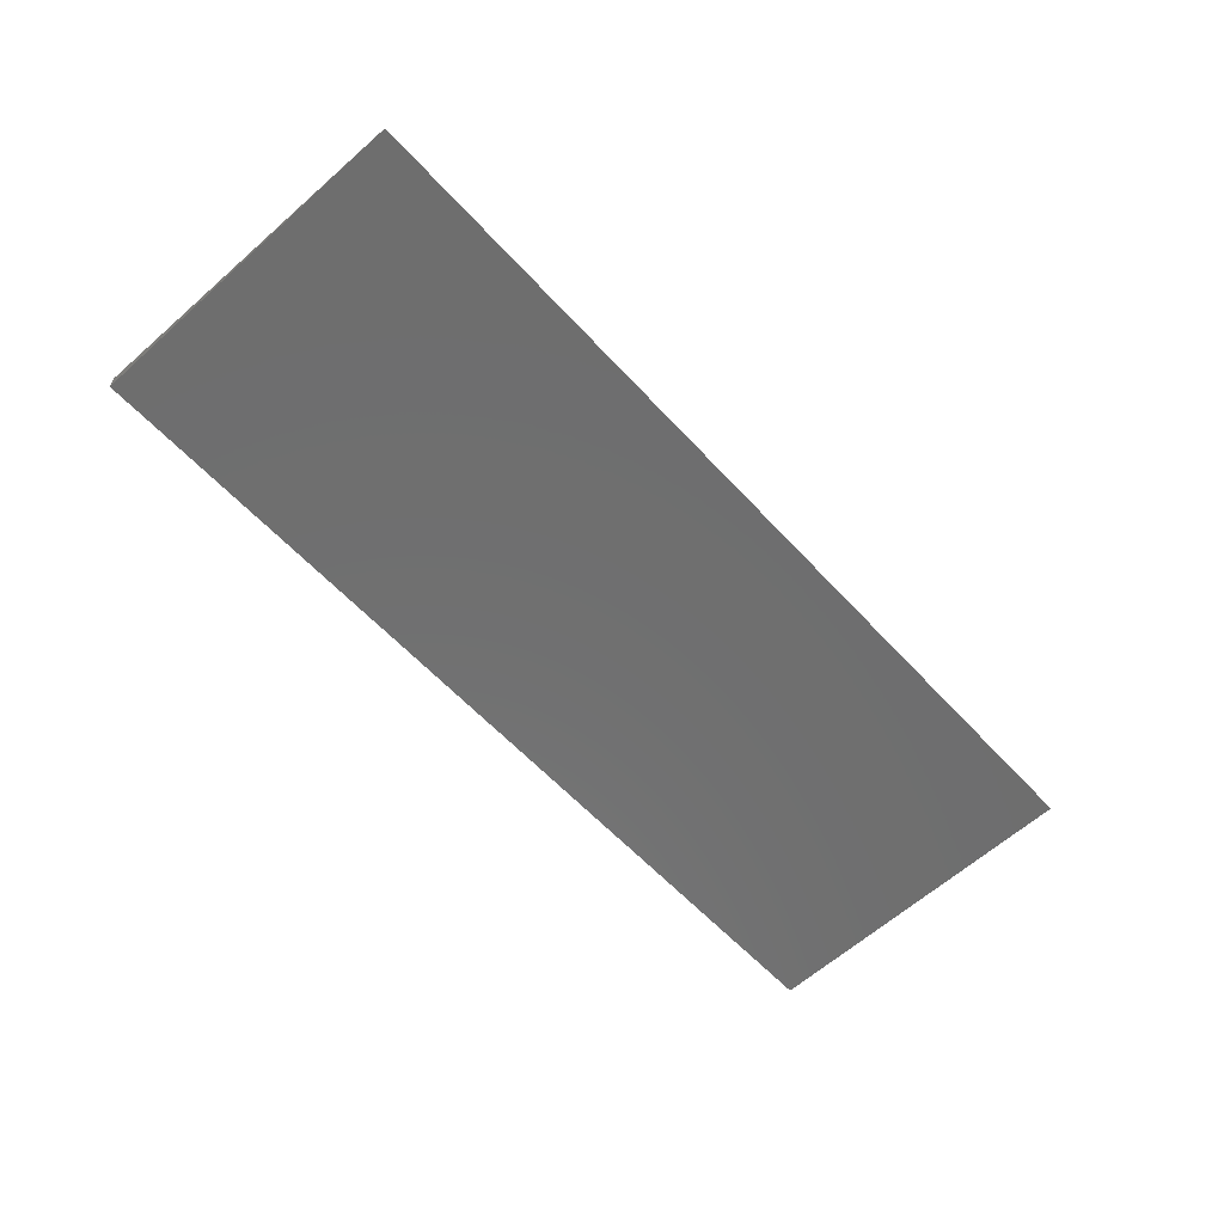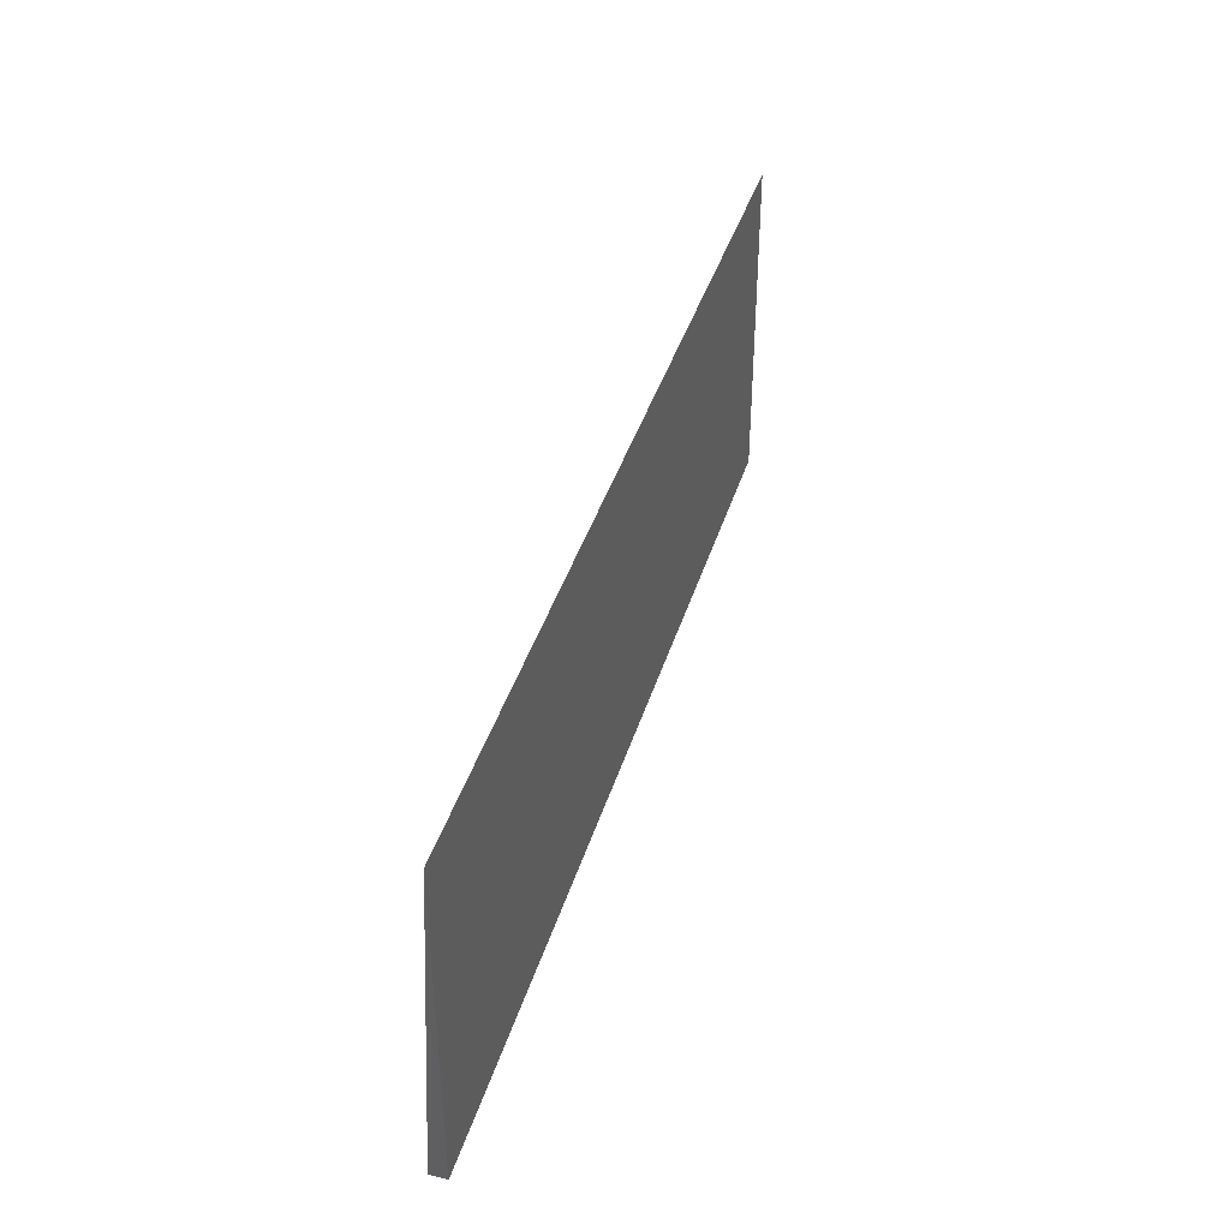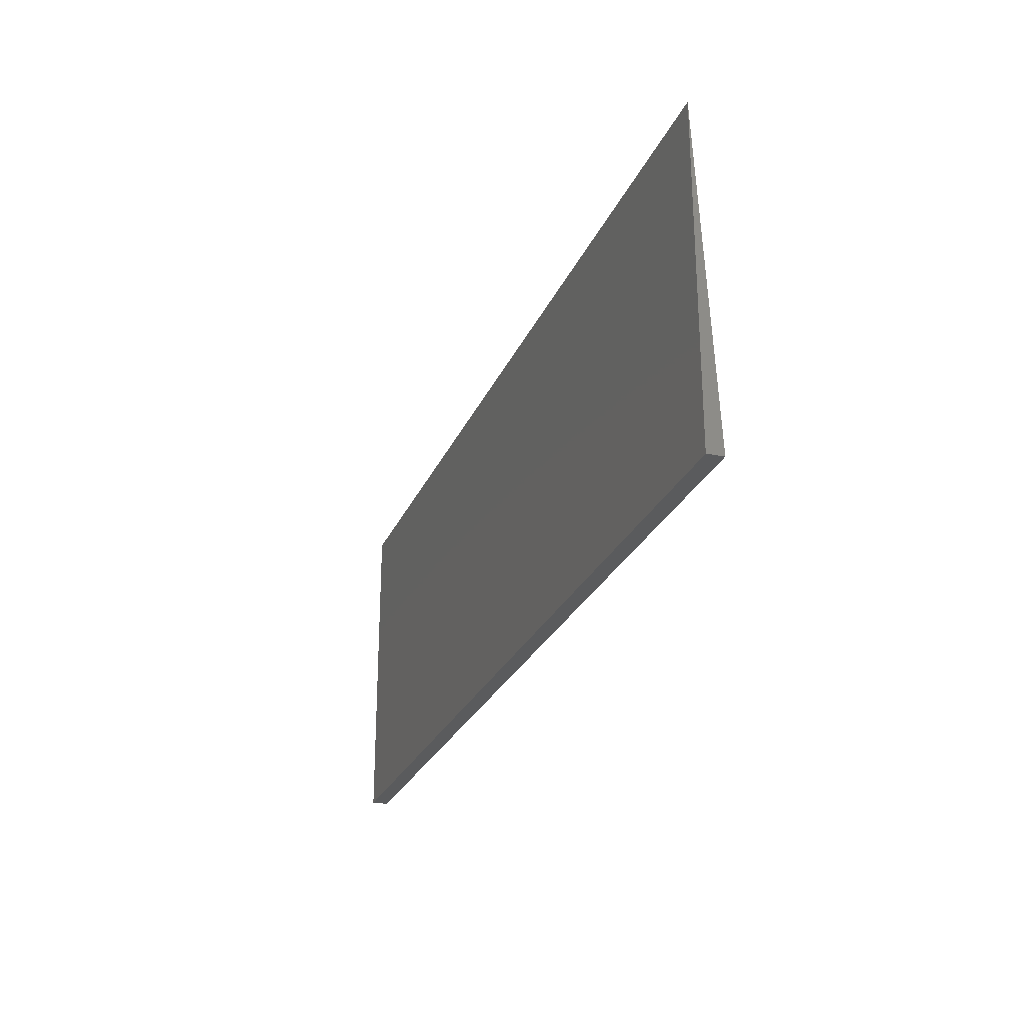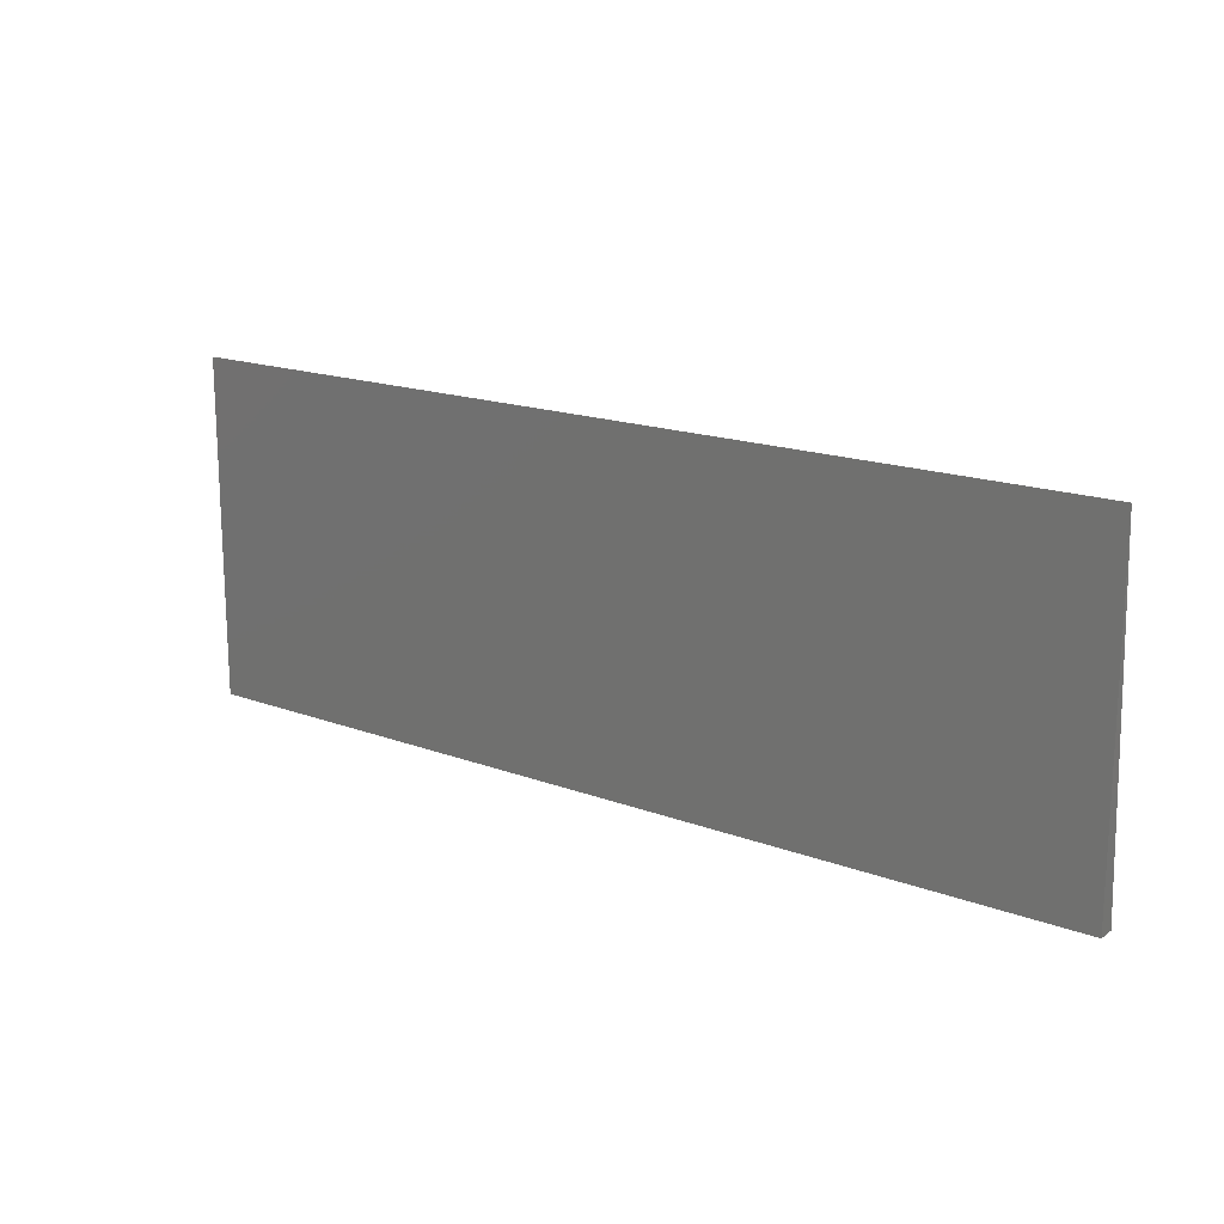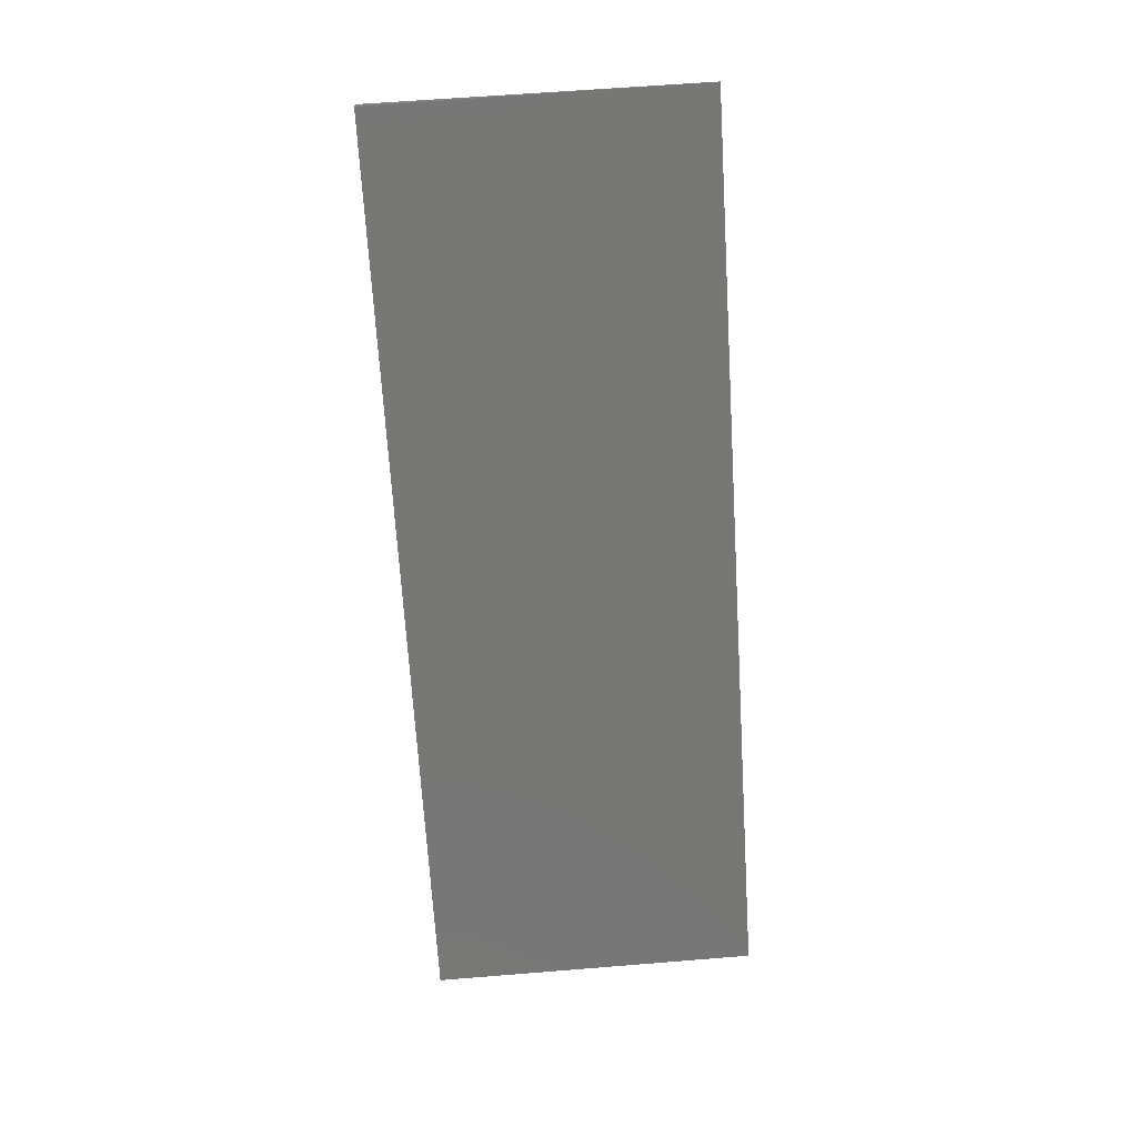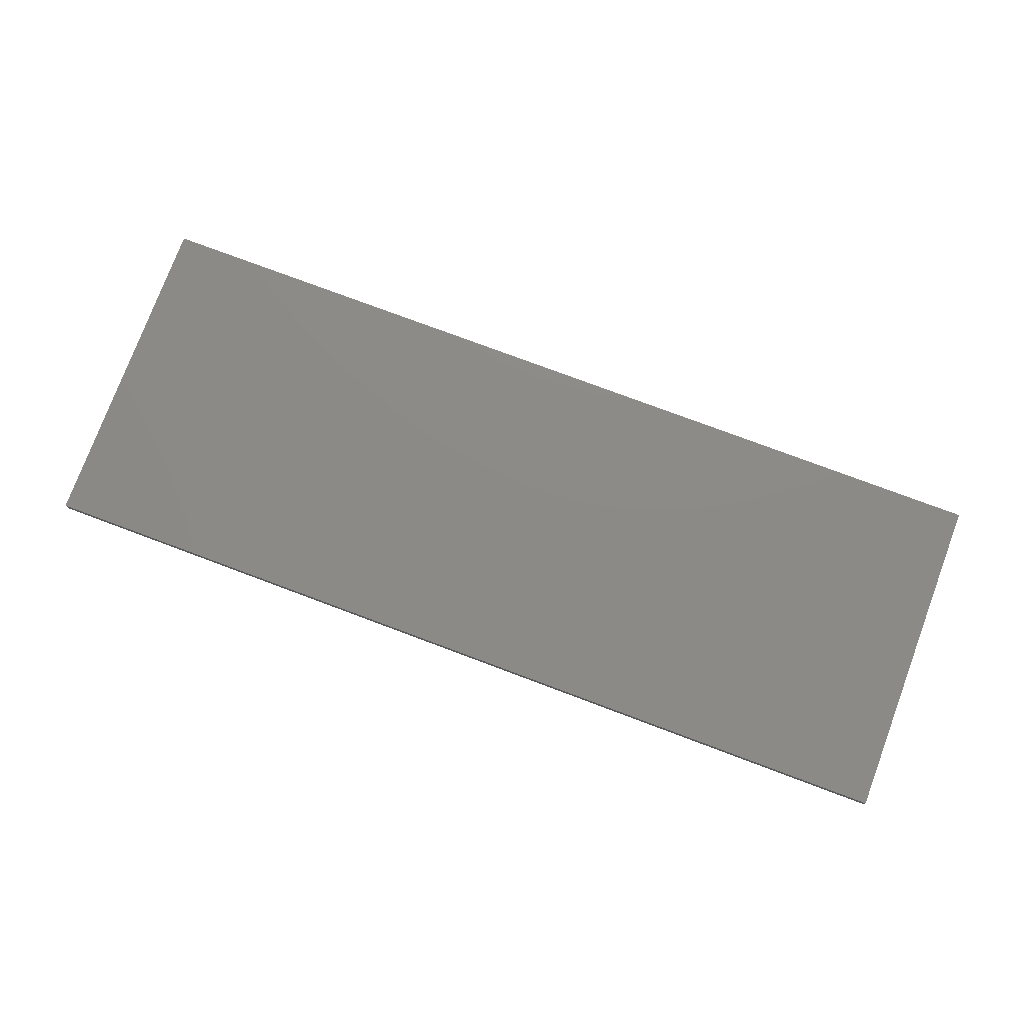
<metadata>
{"format":"stl","ext":"stl","renderer":"f3d","projection":"perspective","resolution":1024,"background":"white","views":[{"elev":-58.5,"azim":-48.1,"up":"+Y"},{"elev":40.5,"azim":106.4,"up":"+Z"},{"elev":-26.3,"azim":-109.6,"up":"+Z"},{"elev":17.0,"azim":-143.0,"up":"+Z"},{"elev":-69.3,"azim":-86.5,"up":"+Y"},{"elev":77.1,"azim":-159.5,"up":"+Y"}]}
</metadata>
<code>
# stl→obj: 6 verts, 8 faces
v -0.6553 -0.02333 -0.2328
v 0.6553 -0.02333 -0.2328
v -0.6553 4.207e-17 0.2403
v 0.6553 1.876e-16 0.2403
v -0.6553 1.578e-17 -0.2334
v 0.6553 1.613e-16 -0.2334
f 1 2 3
f 3 2 4
f 5 3 6
f 6 3 4
f 3 5 1
f 6 4 2
f 5 6 1
f 1 6 2

</code>
